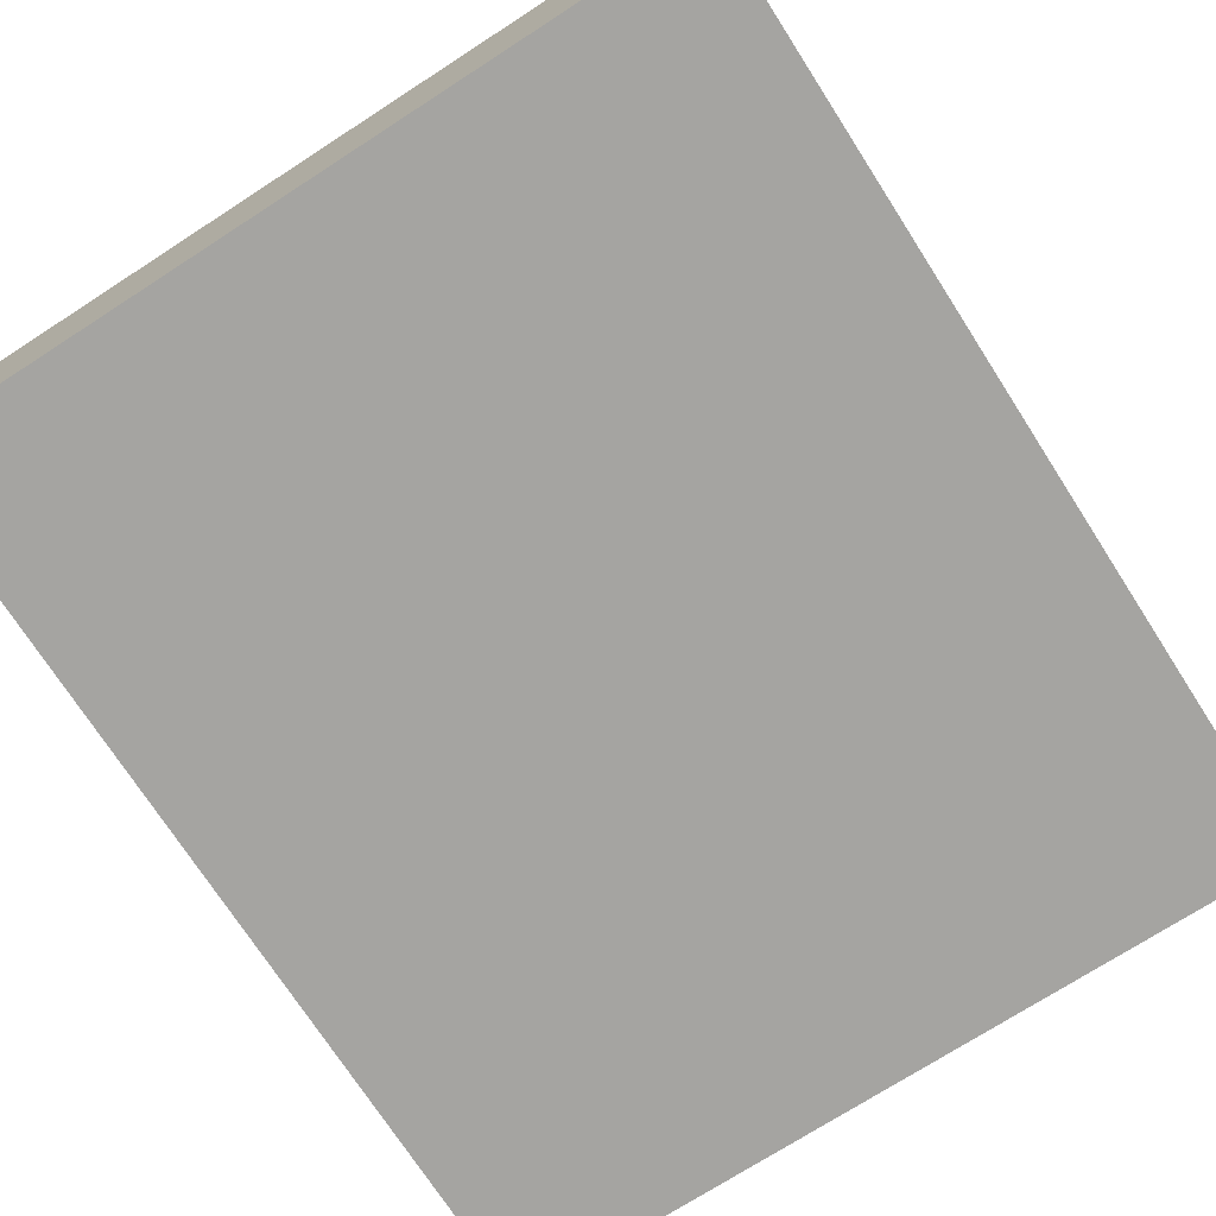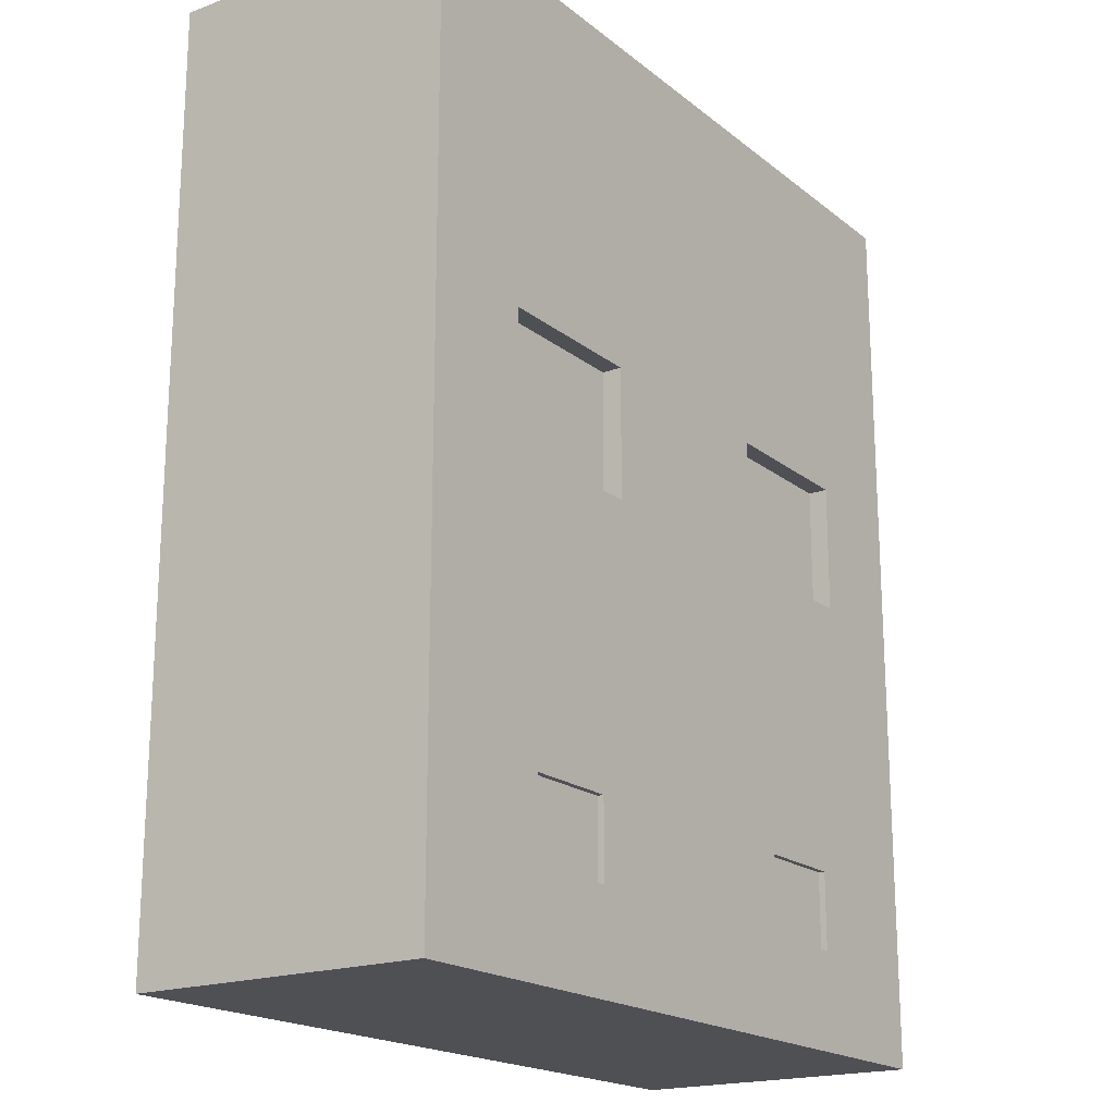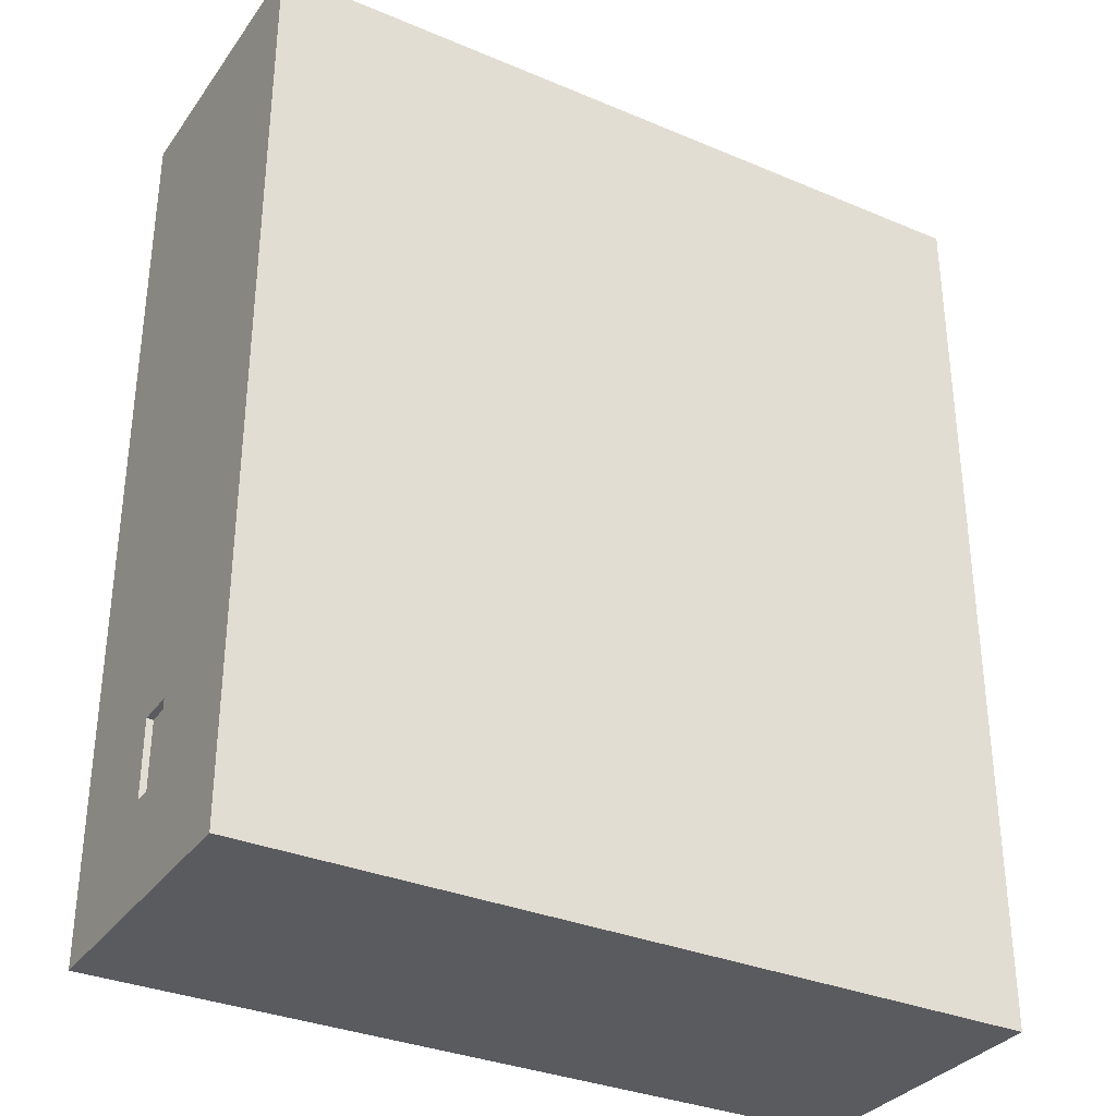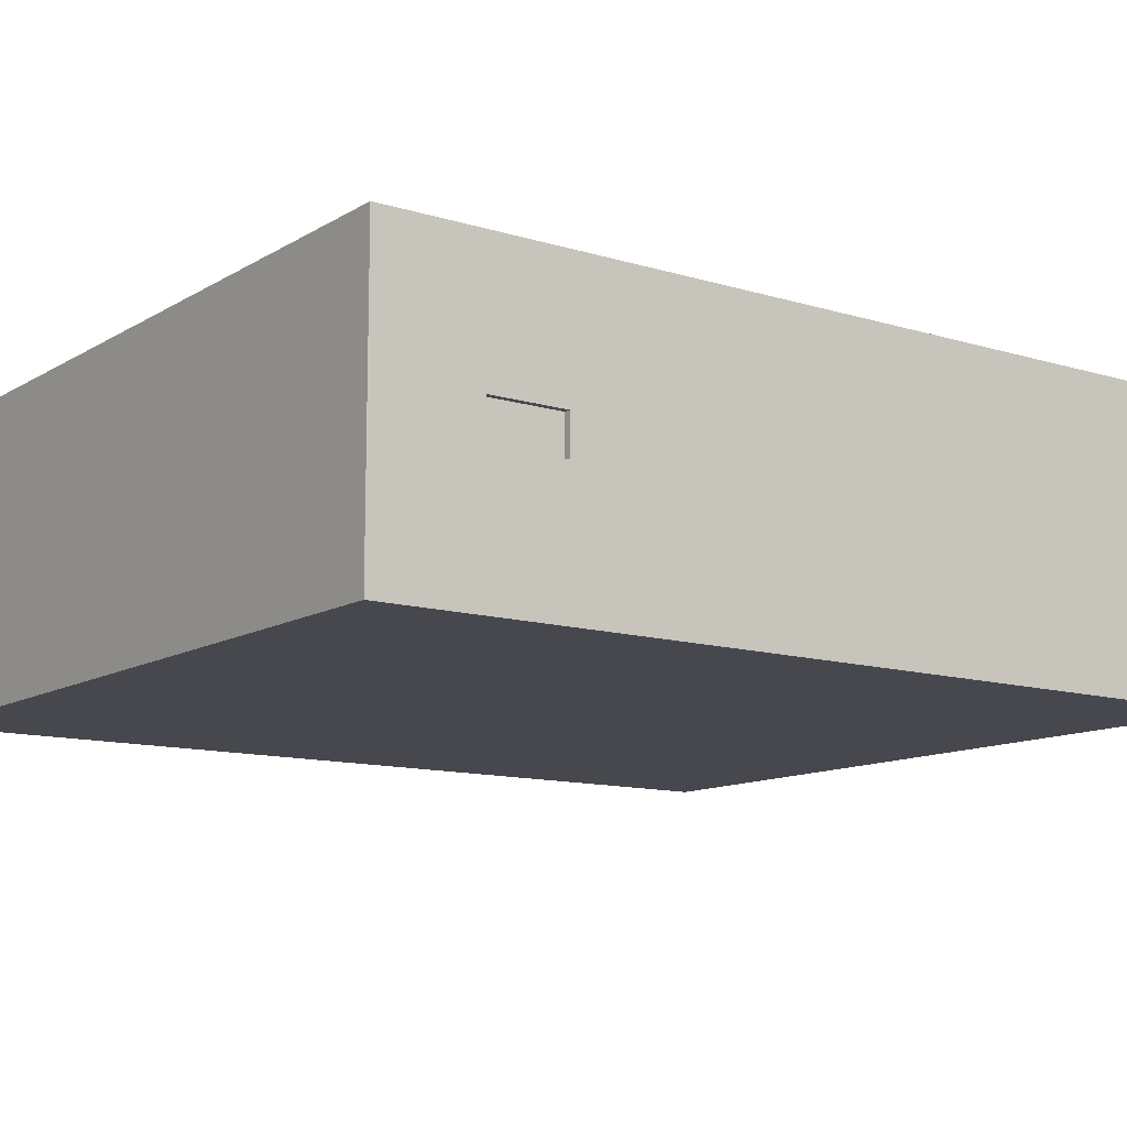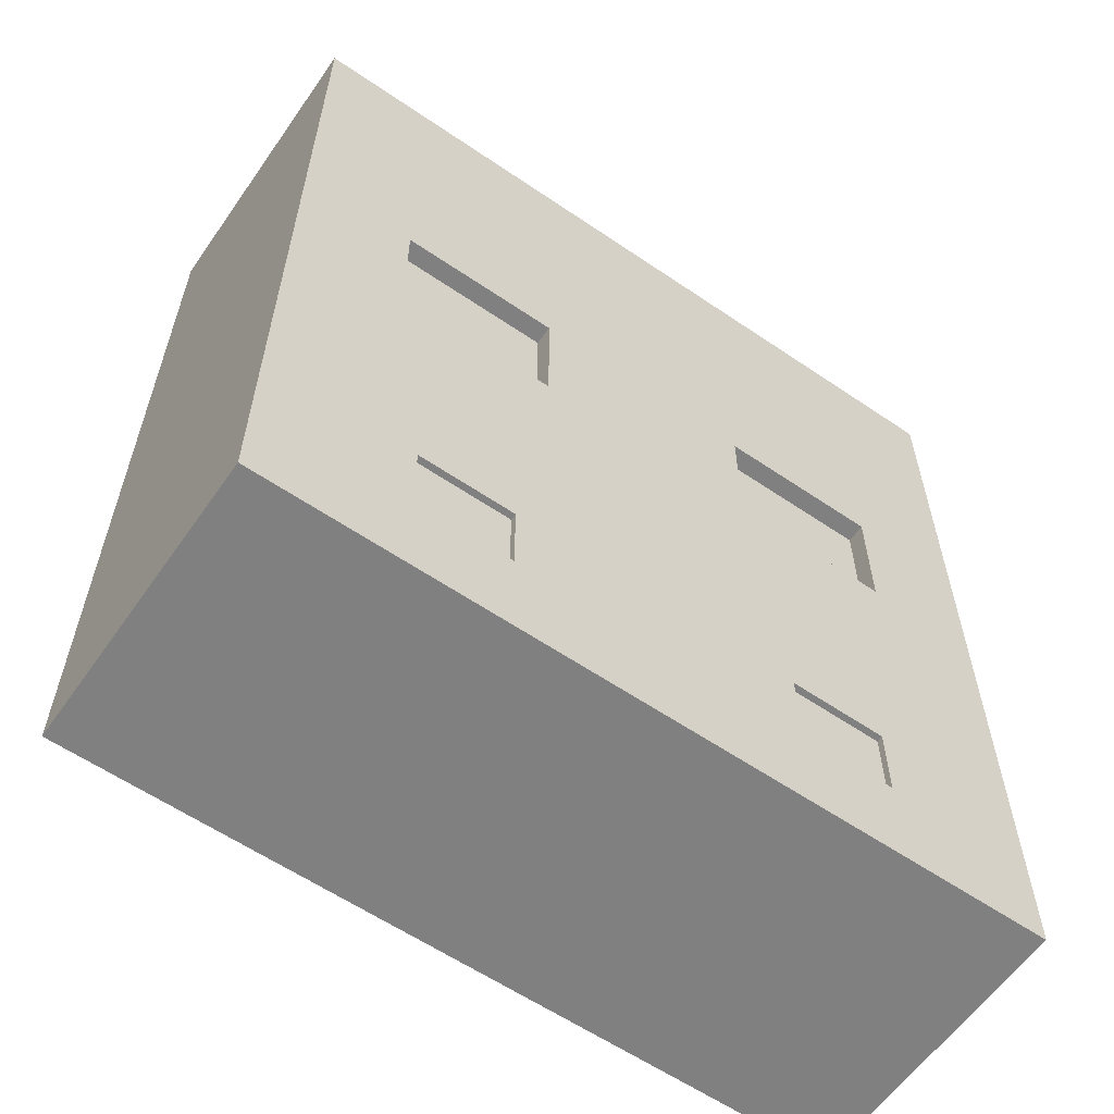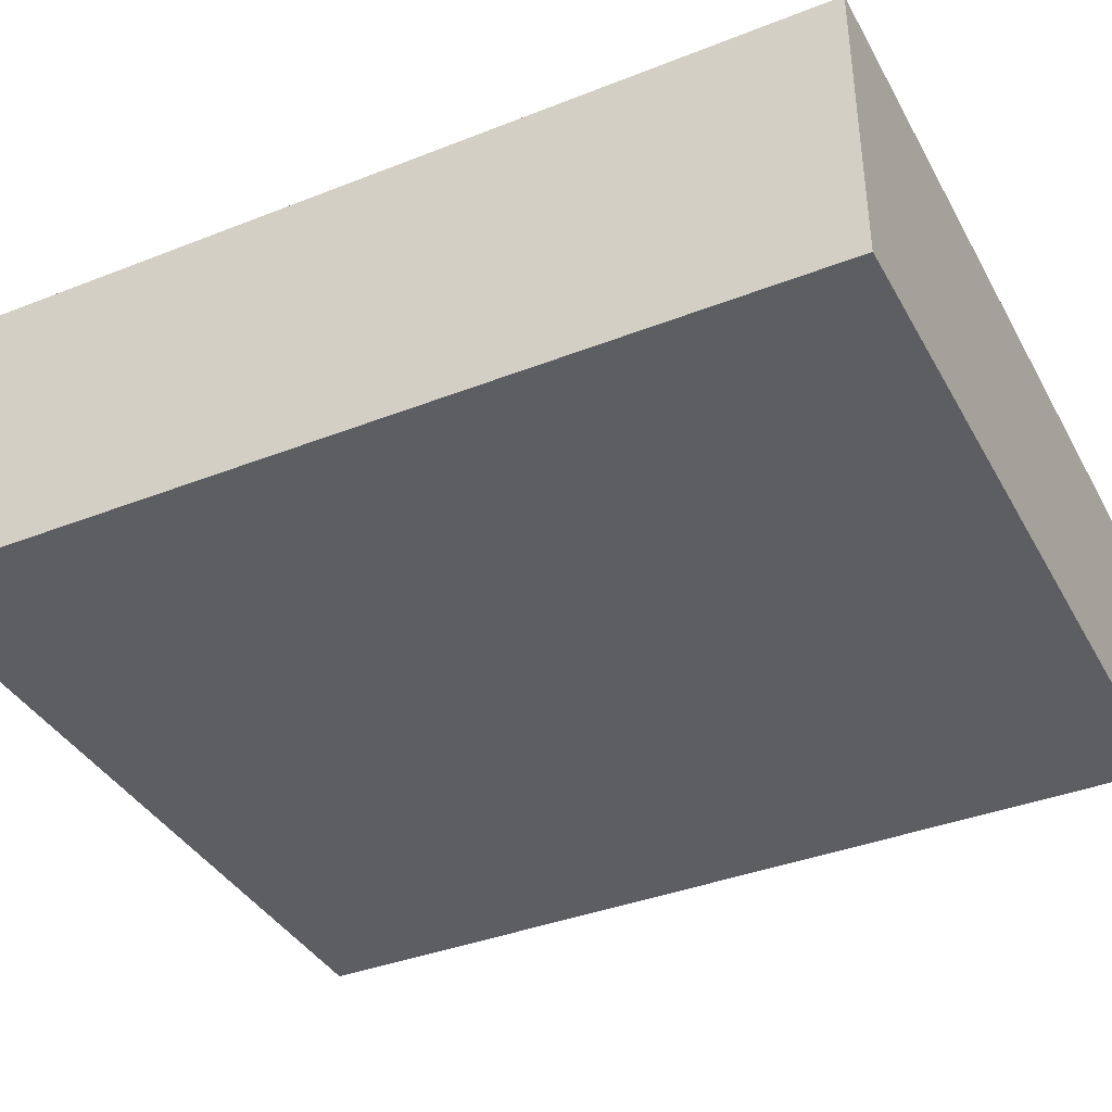
<metadata>
{"format":"obj","ext":"obj","renderer":"f3d","projection":"perspective","resolution":1024,"background":"white","views":[{"elev":-73.3,"azim":-147.2,"up":"+Z"},{"elev":-19.0,"azim":-55.3,"up":"+Y"},{"elev":-33.0,"azim":149.9,"up":"+Y"},{"elev":-11.8,"azim":54.0,"up":"+Z"},{"elev":-60.0,"azim":-34.9,"up":"+Y"},{"elev":-38.4,"azim":-63.6,"up":"+Z"}]}
</metadata>
<code>
v 0.175 0.7 0.23
v 0.425 0.7 0.23
v 0.425 0.7 0.2
v 0.175 0.7 0.2
v 0.425 0.7 0.23
v 0.425 0.9 0.23
v 0.425 0.9 0.2
v 0.425 0.7 0.2
v 0.425 0.9 0.23
v 0.175 0.9 0.23
v 0.175 0.9 0.2
v 0.425 0.9 0.2
v 0.175 0.9 0.23
v 0.175 0.7 0.23
v 0.175 0.7 0.2
v 0.175 0.9 0.2
v 0.175 0.9 0.2
v 0.175 0.7 0.2
v 0.425 0.7 0.2
v 0.425 0.9 0.2
v -0.175 0.7 0.23
v -0.175 0.9 0.23
v -0.175 0.9 0.2
v -0.175 0.7 0.2
v -0.175 0.9 0.23
v -0.425 0.9 0.23
v -0.425 0.9 0.2
v -0.175 0.9 0.2
v -0.425 0.9 0.23
v -0.425 0.7 0.23
v -0.425 0.7 0.2
v -0.425 0.9 0.2
v -0.425 0.7 0.23
v -0.175 0.7 0.23
v -0.175 0.7 0.2
v -0.425 0.7 0.2
v -0.425 0.7 0.2
v -0.175 0.7 0.2
v -0.175 0.9 0.2
v -0.425 0.9 0.2
v 0.605 0.28 -0.03
v 0.605 0.28 0.03
v 0.595 0.28 0.03
v 0.595 0.28 -0.03
v 0.605 0.28 0.03
v 0.605 0.16 0.03
v 0.595 0.16 0.03
v 0.595 0.28 0.03
v 0.605 0.16 0.03
v 0.605 0.16 -0.03
v 0.595 0.16 -0.03
v 0.595 0.16 0.03
v 0.605 0.16 -0.03
v 0.605 0.28 -0.03
v 0.595 0.28 -0.03
v 0.595 0.16 -0.03
v 0.595 0.16 -0.03
v 0.595 0.28 -0.03
v 0.595 0.28 0.03
v 0.595 0.16 0.03
v -0.225 0.15 0.23
v -0.225 0.27 0.23
v -0.225 0.27 0.22
v -0.225 0.15 0.22
v -0.225 0.27 0.23
v -0.375 0.27 0.23
v -0.375 0.27 0.22
v -0.225 0.27 0.22
v -0.375 0.27 0.23
v -0.375 0.15 0.23
v -0.375 0.15 0.22
v -0.375 0.27 0.22
v -0.375 0.15 0.23
v -0.225 0.15 0.23
v -0.225 0.15 0.22
v -0.375 0.15 0.22
v -0.375 0.15 0.22
v -0.225 0.15 0.22
v -0.225 0.27 0.22
v -0.375 0.27 0.22
v 0.225 0.15 0.23
v 0.375 0.15 0.23
v 0.375 0.15 0.22
v 0.225 0.15 0.22
v 0.375 0.15 0.23
v 0.375 0.27 0.23
v 0.375 0.27 0.22
v 0.375 0.15 0.22
v 0.375 0.27 0.23
v 0.225 0.27 0.23
v 0.225 0.27 0.22
v 0.375 0.27 0.22
v 0.225 0.27 0.23
v 0.225 0.15 0.23
v 0.225 0.15 0.22
v 0.225 0.27 0.22
v 0.225 0.27 0.22
v 0.225 0.15 0.22
v 0.375 0.15 0.22
v 0.375 0.27 0.22
v 0.605 0 -0.23
v -0.605 0 -0.23
v -0.605 1.42 -0.23
v 0.605 1.42 -0.23
v 0.605 0.28 0.03
v 0.605 0.28 -0.03
v 0.605 0.16 -0.03
v 0.605 0.16 0.03
v 0.605 0 0.23
v 0.605 0 -0.23
v 0.605 1.42 -0.23
v 0.605 1.42 0.23
v 0.425 0.7 0.23
v 0.175 0.7 0.23
v 0.175 0.9 0.23
v 0.425 0.9 0.23
v -0.175 0.9 0.23
v -0.175 0.7 0.23
v -0.425 0.7 0.23
v -0.425 0.9 0.23
v -0.225 0.27 0.23
v -0.225 0.15 0.23
v -0.375 0.15 0.23
v -0.375 0.27 0.23
v 0.375 0.15 0.23
v 0.225 0.15 0.23
v 0.225 0.27 0.23
v 0.375 0.27 0.23
v -0.605 0 0.23
v 0.605 0 0.23
v 0.605 1.42 0.23
v -0.605 1.42 0.23
v -0.605 0 -0.23
v -0.605 0 0.23
v -0.605 1.42 0.23
v -0.605 1.42 -0.23
v -0.605 1.42 -0.23
v -0.605 1.42 0.23
v 0.605 1.42 0.23
v 0.605 1.42 -0.23
v -0.605 0 0.23
v -0.605 0 -0.23
v 0.605 0 -0.23
v 0.605 0 0.23
g 23f8a9b0-e313-11ea-8039-54bf646e7e1f
f 1 2 4
f 4 2 3
g 23f96d0a-e313-11ea-be90-54bf646e7e1f
f 5 6 8
f 8 6 7
g 23fa304a-e313-11ea-80c2-54bf646e7e1f
f 9 10 12
f 12 10 11
g 23facc92-e313-11ea-b109-54bf646e7e1f
f 13 14 16
f 16 14 15
g 23fb8fde-e313-11ea-91da-54bf646e7e1f
f 18 19 17
f 17 19 20
g 23fc7a34-e313-11ea-aea6-54bf646e7e1f
f 21 22 24
f 24 22 23
g 23fdb2ba-e313-11ea-a7f7-54bf646e7e1f
f 25 26 28
f 28 26 27
g 23fec41a-e313-11ea-a2f6-54bf646e7e1f
f 29 30 32
f 32 30 31
g 240023ba-e313-11ea-8b64-54bf646e7e1f
f 33 34 36
f 36 34 35
g 24015c38-e313-11ea-91cc-54bf646e7e1f
f 37 38 40
f 40 38 39
g 236c97c0-e313-11ea-9b12-54bf646e7e1f
f 41 42 44
f 44 42 43
g 236df73a-e313-11ea-9367-54bf646e7e1f
f 45 46 48
f 48 46 47
g 236f08ac-e313-11ea-97a0-54bf646e7e1f
f 49 50 52
f 52 50 51
g 236fcbfe-e313-11ea-a7db-54bf646e7e1f
f 53 54 56
f 56 54 55
g 23704128-e313-11ea-8712-54bf646e7e1f
f 58 59 57
f 57 59 60
g 22f3234a-e313-11ea-8c45-54bf646e7e1f
f 61 62 64
f 64 62 63
g 22f3bf8a-e313-11ea-9020-54bf646e7e1f
f 65 66 68
f 68 66 67
g 22f434b6-e313-11ea-925b-54bf646e7e1f
f 69 70 72
f 72 70 71
g 22f4d0f8-e313-11ea-bcb9-54bf646e7e1f
f 73 74 76
f 76 74 75
g 22f54624-e313-11ea-87c8-54bf646e7e1f
f 77 78 80
f 80 78 79
g 22f5e25a-e313-11ea-b076-54bf646e7e1f
f 81 82 84
f 84 82 83
g 22f67e9c-e313-11ea-be21-54bf646e7e1f
f 85 86 88
f 88 86 87
g 22f71ae4-e313-11ea-baf8-54bf646e7e1f
f 89 90 92
f 92 90 91
g 22f78fee-e313-11ea-baa4-54bf646e7e1f
f 93 94 96
f 96 94 95
g 22f80514-e313-11ea-adfc-54bf646e7e1f
f 98 99 97
f 97 99 100
g 228f5964-e313-11ea-af04-54bf646e7e1f
f 101 102 104
f 104 102 103
g 228fa792-e313-11ea-ac68-54bf646e7e1f
f 106 112 105
f 105 112 109
f 105 109 108
f 108 109 110
f 108 110 107
f 107 110 106
f 106 110 111
f 106 111 112
g 228fcea6-e313-11ea-89fb-54bf646e7e1f
f 114 128 113
f 113 128 130
f 113 130 131
f 115 117 114
f 114 117 118
f 114 118 127
f 127 118 121
f 127 121 126
f 126 121 122
f 126 122 130
f 130 122 129
f 129 122 123
f 129 123 124
f 116 131 115
f 115 131 132
f 115 132 117
f 117 132 120
f 120 132 119
f 119 132 129
f 119 129 124
f 116 113 131
f 118 119 121
f 121 119 124
f 128 125 130
f 130 125 126
f 127 128 114
g 22901cbe-e313-11ea-8109-54bf646e7e1f
f 133 134 136
f 136 134 135
g 22906ac2-e313-11ea-85d5-54bf646e7e1f
f 137 138 140
f 140 138 139
g 229091ec-e313-11ea-9cc3-54bf646e7e1f
f 142 143 141
f 141 143 144

</code>
